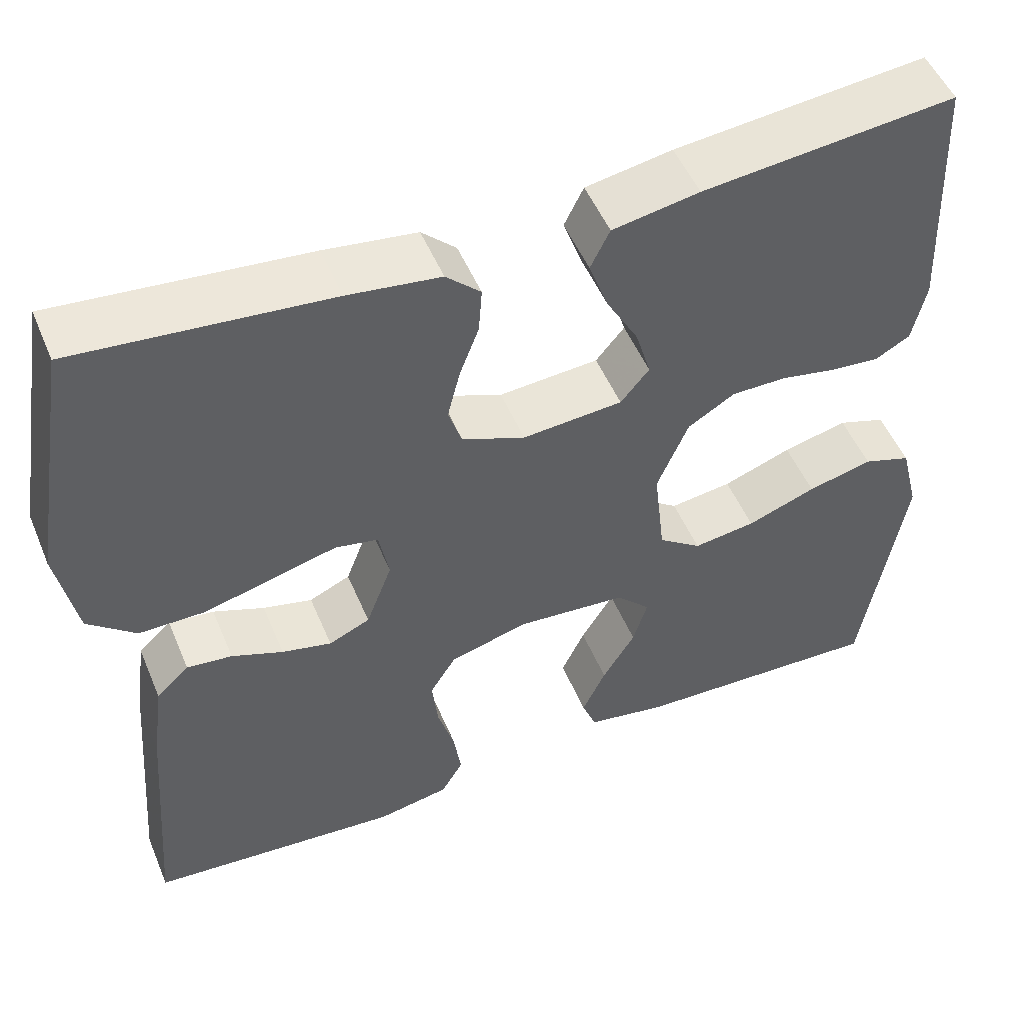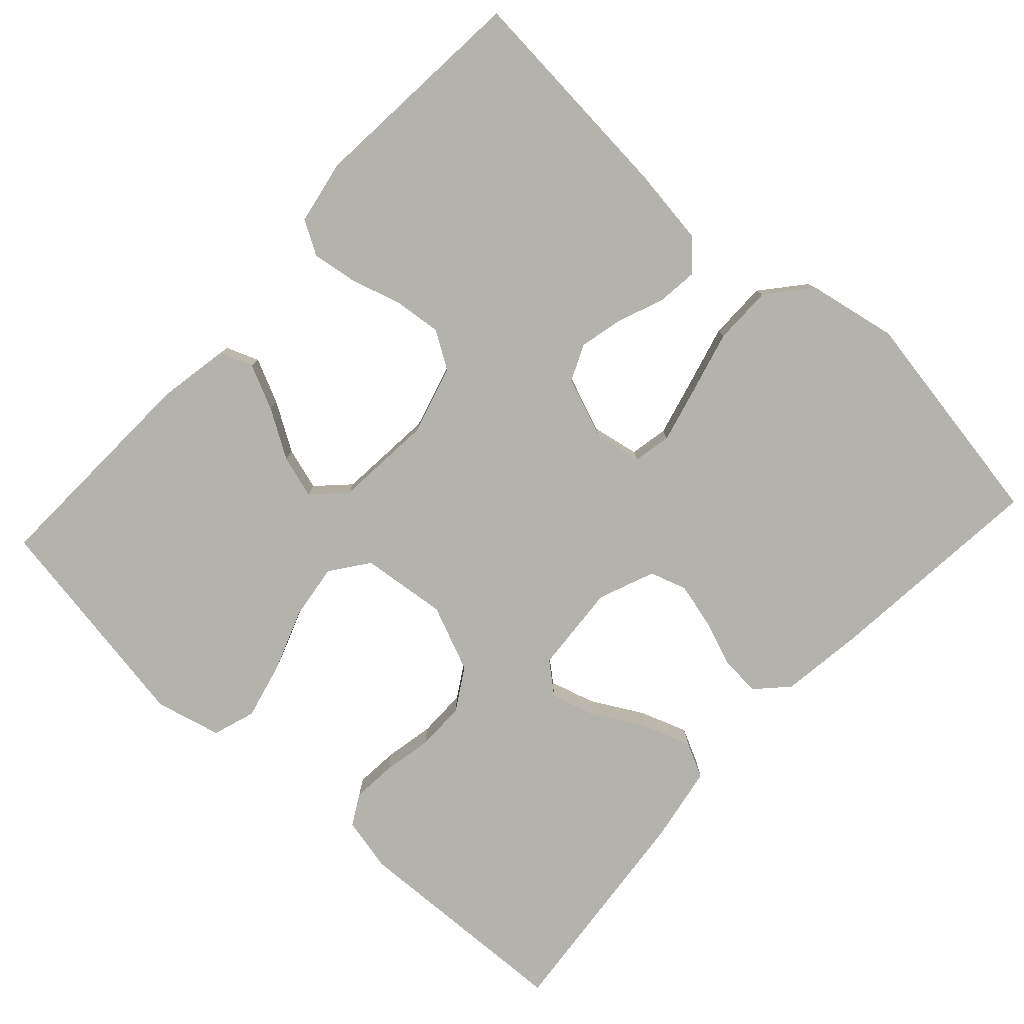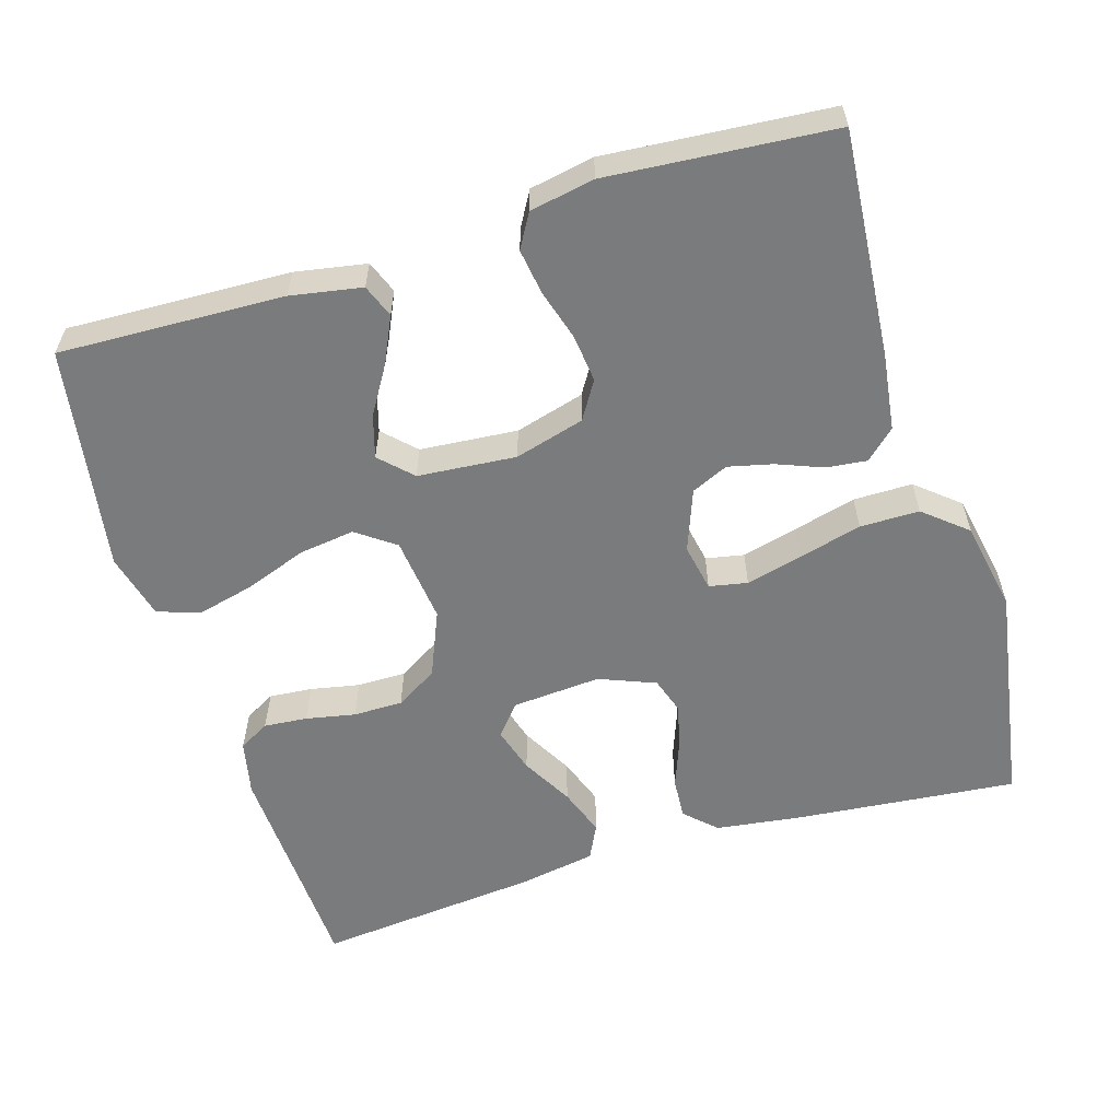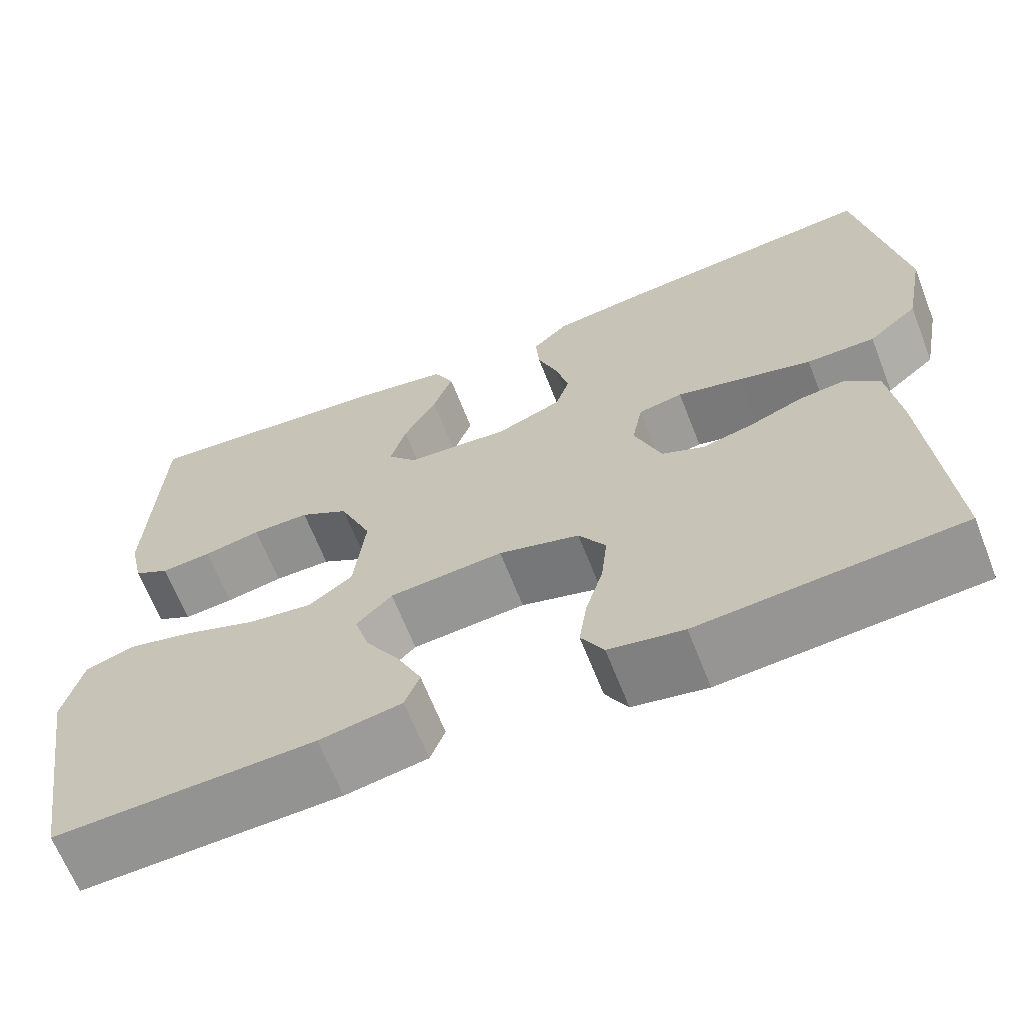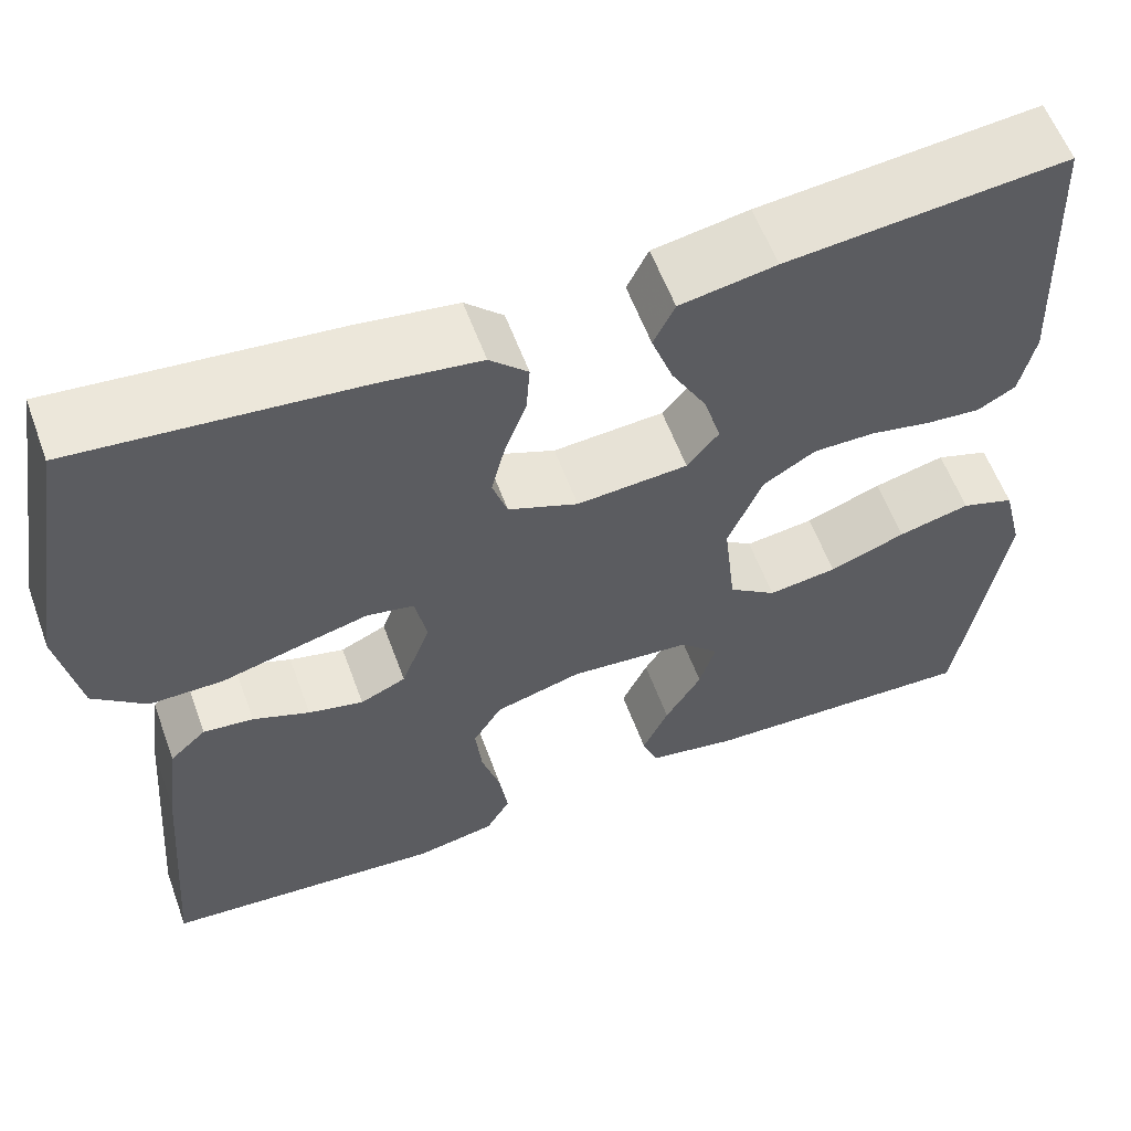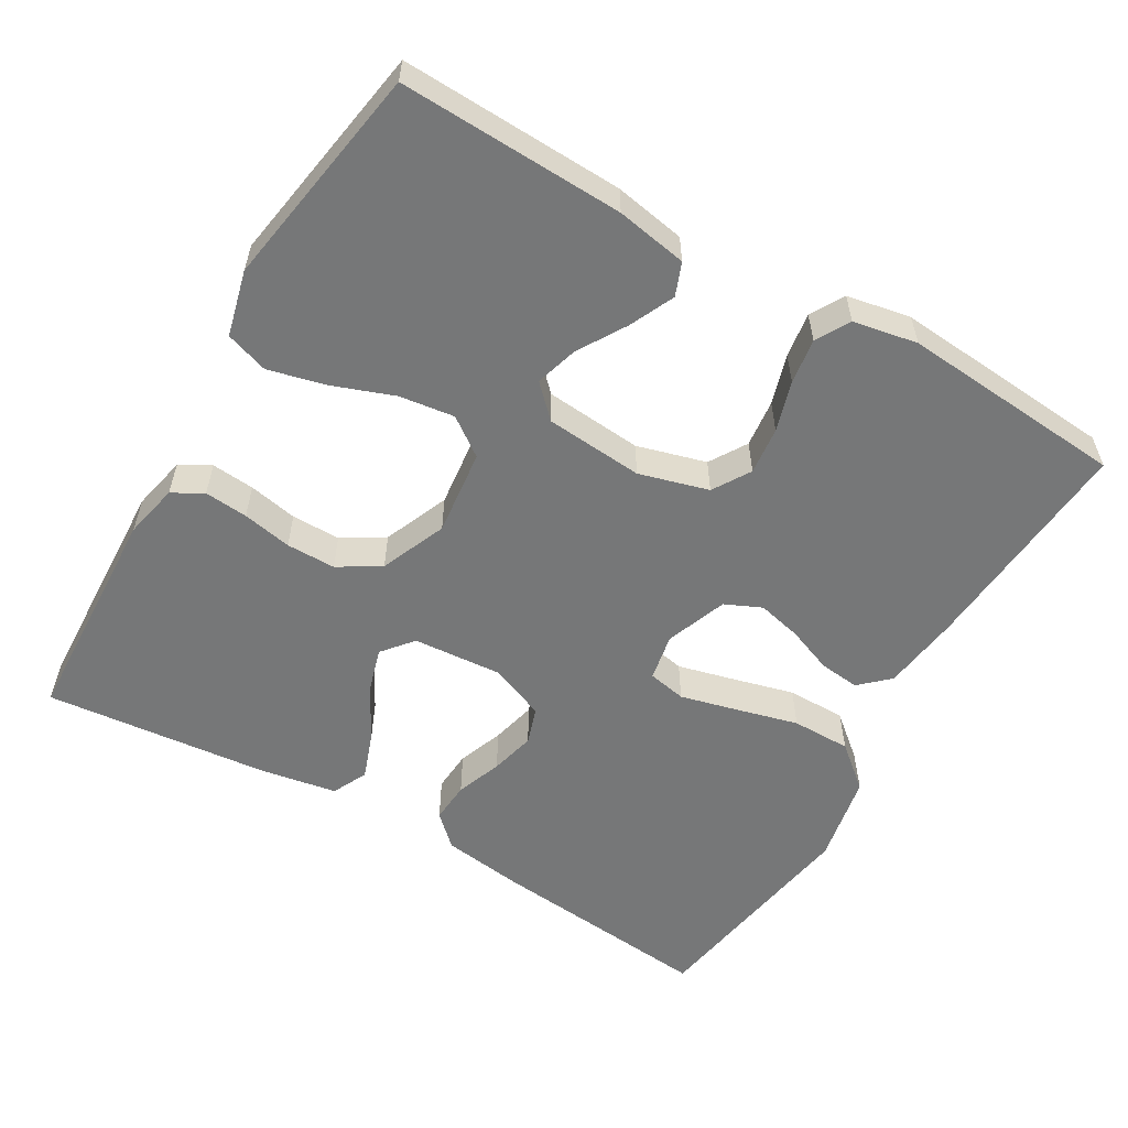
<metadata>
{"format":"obj","ext":"obj","renderer":"f3d","projection":"perspective","resolution":1024,"background":"white","views":[{"elev":51.1,"azim":-22.4,"up":"+Z"},{"elev":-79.5,"azim":-132.6,"up":"+Y"},{"elev":-58.3,"azim":-163.0,"up":"+Y"},{"elev":-65.6,"azim":-158.6,"up":"+Z"},{"elev":58.6,"azim":-20.1,"up":"+Z"},{"elev":-57.0,"azim":149.8,"up":"+Y"}]}
</metadata>
<code>
v -0.5 0.07 -0.5
v -0.476 0.07 -0.2
v -0.462 0.07 -0.096
v -0.423 0.07 -0.06
v -0.369 0.07 -0.066
v -0.308 0.07 -0.09
v -0.249 0.07 -0.104
v -0.2 0.07 -0.082
v -0.169 0.07 0
v -0.181 0.07 0.063
v -0.232 0.07 0.073
v -0.307 0.07 0.054
v -0.391 0.07 0.032
v -0.47 0.07 0.032
v -0.527 0.07 0.08
v -0.55 0.07 0.2
v -0.5 0.07 0.5
v -0.2 0.07 0.471
v -0.09 0.07 0.456
v -0.049 0.07 0.417
v -0.053 0.07 0.362
v -0.076 0.07 0.301
v -0.091 0.07 0.241
v -0.075 0.07 0.192
v 0 0.07 0.162
v 0.119 0.07 0.171
v 0.153 0.07 0.212
v 0.135 0.07 0.273
v 0.097 0.07 0.341
v 0.074 0.07 0.405
v 0.097 0.07 0.452
v 0.2 0.07 0.47
v 0.5 0.07 0.5
v 0.513 0.07 0.2
v 0.497 0.07 0.127
v 0.456 0.07 0.104
v 0.398 0.07 0.109
v 0.332 0.07 0.122
v 0.266 0.07 0.122
v 0.21 0.07 0.088
v 0.173 0.07 0
v 0.186 0.07 -0.115
v 0.237 0.07 -0.152
v 0.311 0.07 -0.142
v 0.393 0.07 -0.112
v 0.47 0.07 -0.093
v 0.527 0.07 -0.112
v 0.549 0.07 -0.2
v 0.5 0.07 -0.5
v 0.2 0.07 -0.489
v 0.105 0.07 -0.472
v 0.088 0.07 -0.428
v 0.116 0.07 -0.368
v 0.155 0.07 -0.304
v 0.172 0.07 -0.247
v 0.131 0.07 -0.206
v 0 0.07 -0.195
v -0.093 0.07 -0.221
v -0.124 0.07 -0.271
v -0.117 0.07 -0.335
v -0.097 0.07 -0.402
v -0.088 0.07 -0.463
v -0.114 0.07 -0.508
v -0.2 0.07 -0.524
v -0.5 0 -0.5
v -0.476 0 -0.2
v -0.462 0 -0.096
v -0.423 0 -0.06
v -0.369 0 -0.066
v -0.308 0 -0.09
v -0.249 0 -0.104
v -0.2 0 -0.082
v -0.169 0 0
v -0.181 0 0.063
v -0.232 0 0.073
v -0.307 0 0.054
v -0.391 0 0.032
v -0.47 0 0.032
v -0.527 0 0.08
v -0.55 0 0.2
v -0.5 0 0.5
v -0.2 0 0.471
v -0.09 0 0.456
v -0.049 0 0.417
v -0.053 0 0.362
v -0.076 0 0.301
v -0.091 0 0.241
v -0.075 0 0.192
v 0 0 0.162
v 0.119 0 0.171
v 0.153 0 0.212
v 0.135 0 0.273
v 0.097 0 0.341
v 0.074 0 0.405
v 0.097 0 0.452
v 0.2 0 0.47
v 0.5 0 0.5
v 0.513 0 0.2
v 0.497 0 0.127
v 0.456 0 0.104
v 0.398 0 0.109
v 0.332 0 0.122
v 0.266 0 0.122
v 0.21 0 0.088
v 0.173 0 0
v 0.186 0 -0.115
v 0.237 0 -0.152
v 0.311 0 -0.142
v 0.393 0 -0.112
v 0.47 0 -0.093
v 0.527 0 -0.112
v 0.549 0 -0.2
v 0.5 0 -0.5
v 0.2 0 -0.489
v 0.105 0 -0.472
v 0.088 0 -0.428
v 0.116 0 -0.368
v 0.155 0 -0.304
v 0.172 0 -0.247
v 0.131 0 -0.206
v 0 0 -0.195
v -0.093 0 -0.221
v -0.124 0 -0.271
v -0.117 0 -0.335
v -0.097 0 -0.402
v -0.088 0 -0.463
v -0.114 0 -0.508
v -0.2 0 -0.524
f 4 5 6
f 3 4 6
f 2 3 6
f 1 2 6
f 64 1 6
f 63 64 6
f 62 63 6
f 61 62 6
f 60 61 6
f 59 60 6 7
f 58 59 7 8
f 57 58 8 9
f 56 57 9 10
f 52 53 54
f 51 52 54
f 50 51 54
f 49 50 54
f 48 49 54
f 47 48 54
f 46 47 54
f 45 46 54
f 44 45 54
f 43 44 54 55
f 42 43 55 56
f 36 37 38
f 35 36 38
f 34 35 38
f 33 34 38
f 32 33 38
f 31 32 38
f 30 31 38
f 29 30 38
f 28 29 38
f 27 28 38 39
f 26 27 39 40
f 20 21 22
f 19 20 22
f 18 19 22
f 17 18 22
f 16 17 22
f 15 16 22
f 14 15 22
f 13 14 22
f 12 13 22
f 11 12 22 23
f 10 11 23 24
f 10 24 25
f 56 10 25
f 42 56 25
f 41 42 25
f 25 26 40 41
f 70 69 68
f 70 68 67
f 70 67 66
f 70 66 65
f 70 65 128
f 70 128 127
f 70 127 126
f 70 126 125
f 70 125 124
f 71 70 124 123
f 72 71 123 122
f 73 72 122 121
f 74 73 121 120
f 118 117 116
f 118 116 115
f 118 115 114
f 118 114 113
f 118 113 112
f 118 112 111
f 118 111 110
f 118 110 109
f 118 109 108
f 119 118 108 107
f 120 119 107 106
f 102 101 100
f 102 100 99
f 102 99 98
f 102 98 97
f 102 97 96
f 102 96 95
f 102 95 94
f 102 94 93
f 102 93 92
f 103 102 92 91
f 104 103 91 90
f 86 85 84
f 86 84 83
f 86 83 82
f 86 82 81
f 86 81 80
f 86 80 79
f 86 79 78
f 86 78 77
f 86 77 76
f 87 86 76 75
f 88 87 75 74
f 89 88 74
f 89 74 120
f 89 120 106
f 89 106 105
f 105 104 90 89
f 1 65 66 2
f 2 66 67 3
f 3 67 68 4
f 4 68 69 5
f 5 69 70 6
f 6 70 71 7
f 7 71 72 8
f 8 72 73 9
f 9 73 74 10
f 10 74 75 11
f 11 75 76 12
f 12 76 77 13
f 13 77 78 14
f 14 78 79 15
f 15 79 80 16
f 16 80 81 17
f 17 81 82 18
f 18 82 83 19
f 19 83 84 20
f 20 84 85 21
f 21 85 86 22
f 22 86 87 23
f 23 87 88 24
f 24 88 89 25
f 25 89 90 26
f 26 90 91 27
f 27 91 92 28
f 28 92 93 29
f 29 93 94 30
f 30 94 95 31
f 31 95 96 32
f 32 96 97 33
f 33 97 98 34
f 34 98 99 35
f 35 99 100 36
f 36 100 101 37
f 37 101 102 38
f 38 102 103 39
f 39 103 104 40
f 40 104 105 41
f 41 105 106 42
f 42 106 107 43
f 43 107 108 44
f 44 108 109 45
f 45 109 110 46
f 46 110 111 47
f 47 111 112 48
f 48 112 113 49
f 49 113 114 50
f 50 114 115 51
f 51 115 116 52
f 52 116 117 53
f 53 117 118 54
f 54 118 119 55
f 55 119 120 56
f 56 120 121 57
f 57 121 122 58
f 58 122 123 59
f 59 123 124 60
f 60 124 125 61
f 61 125 126 62
f 62 126 127 63
f 63 127 128 64
f 64 128 65 1

</code>
